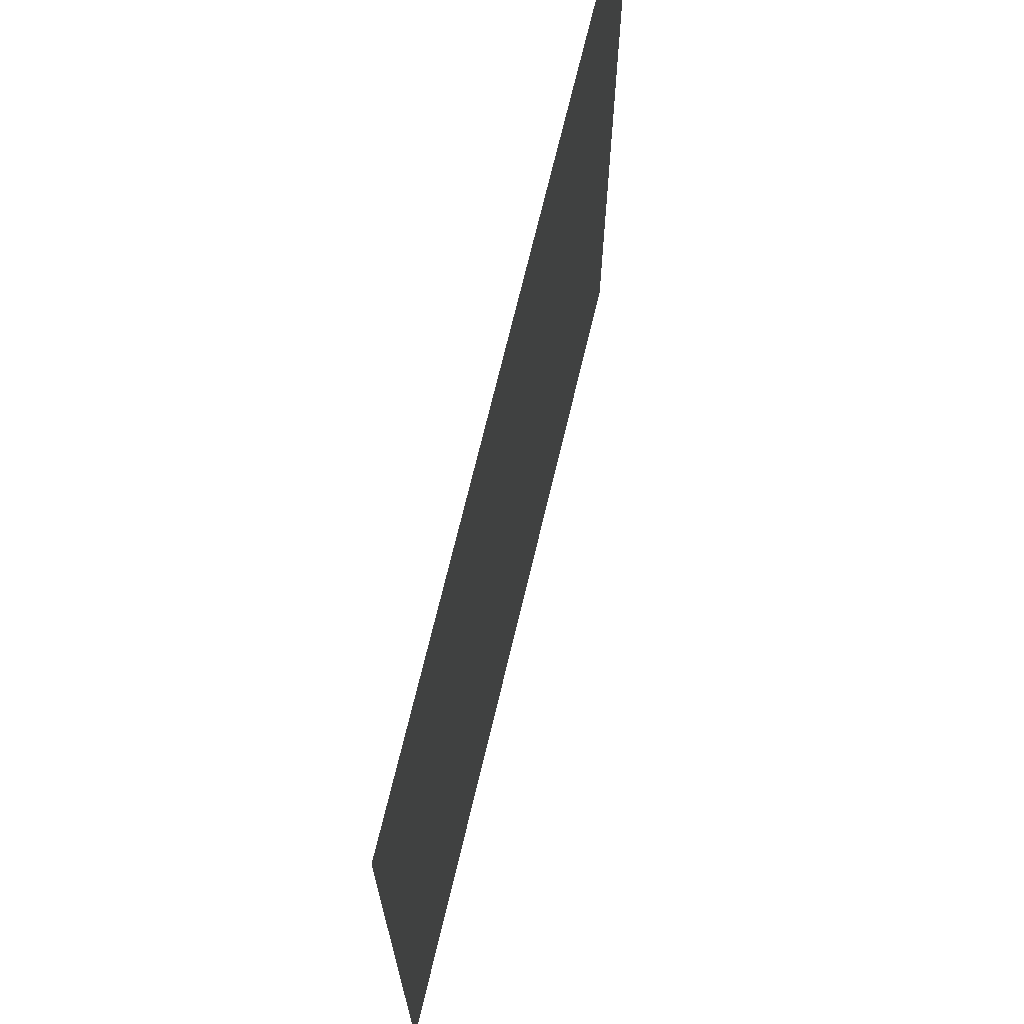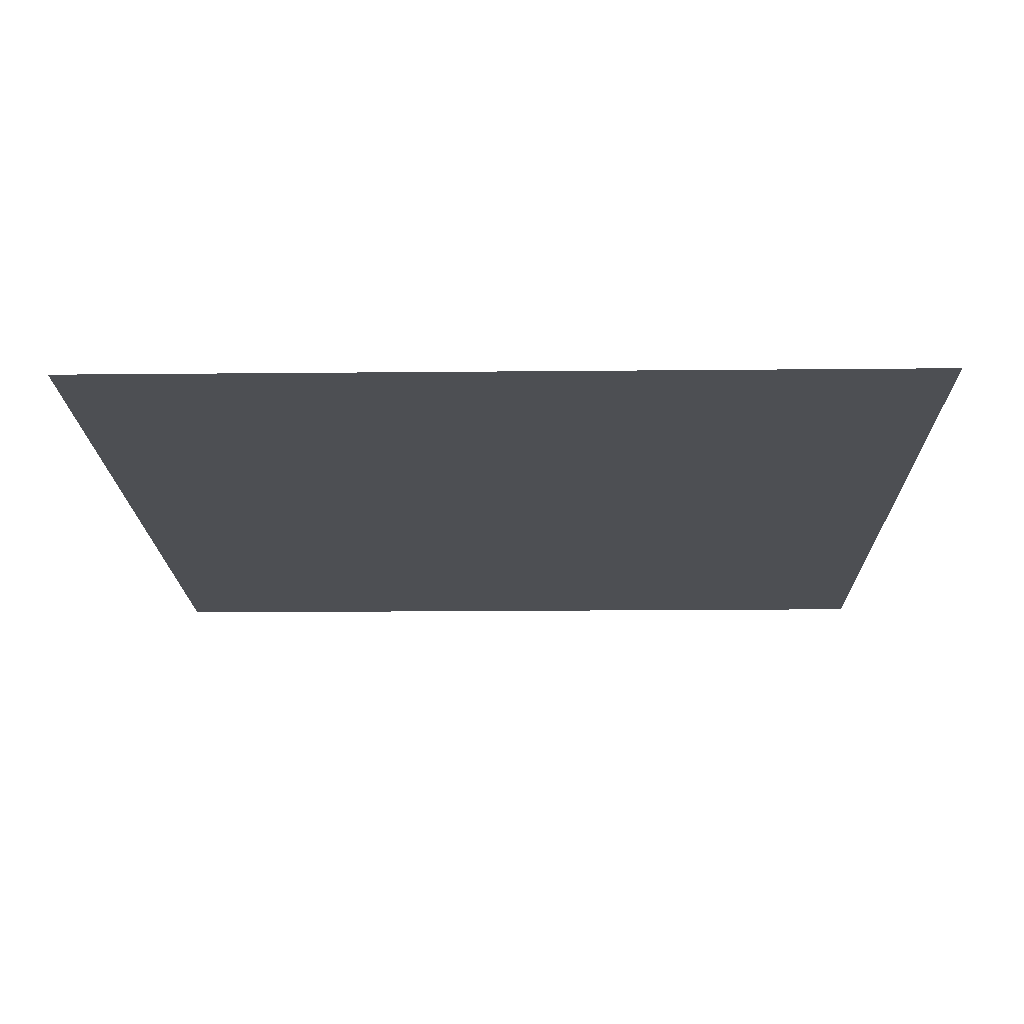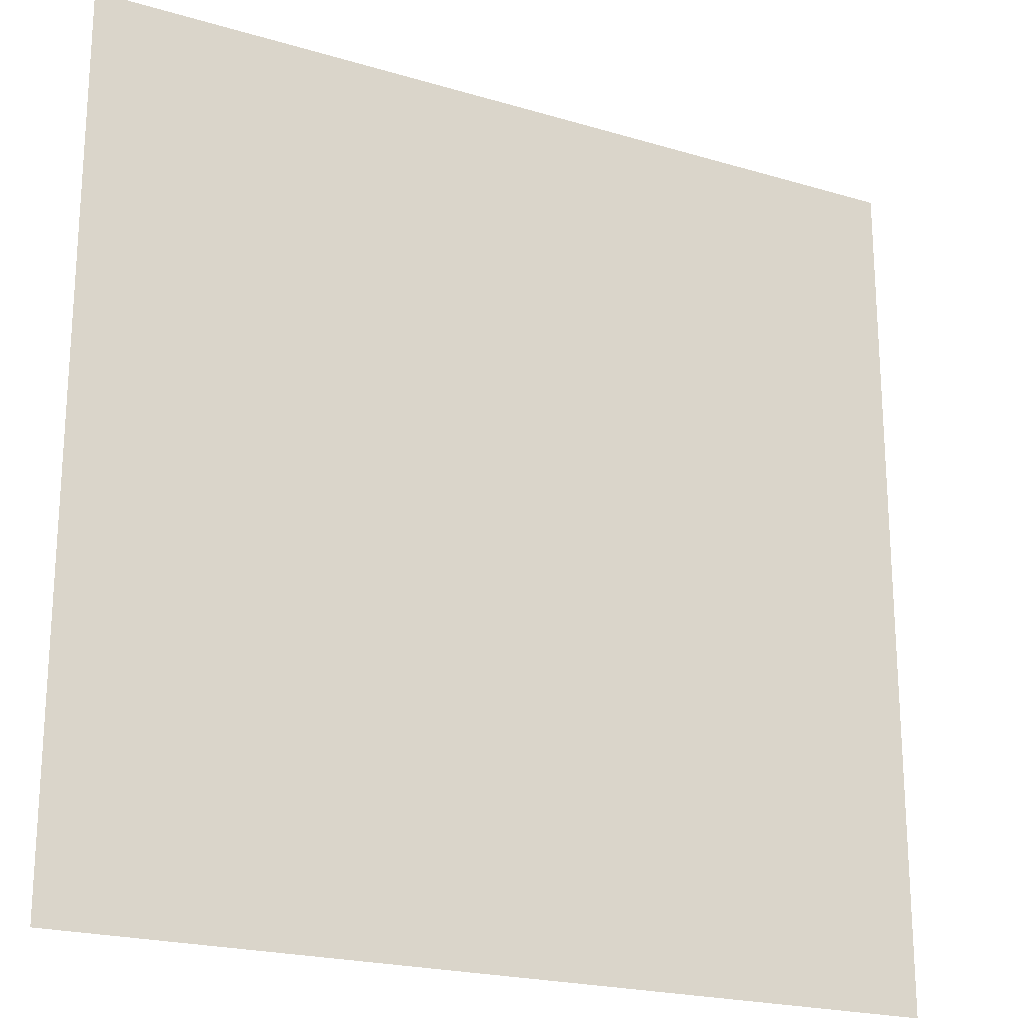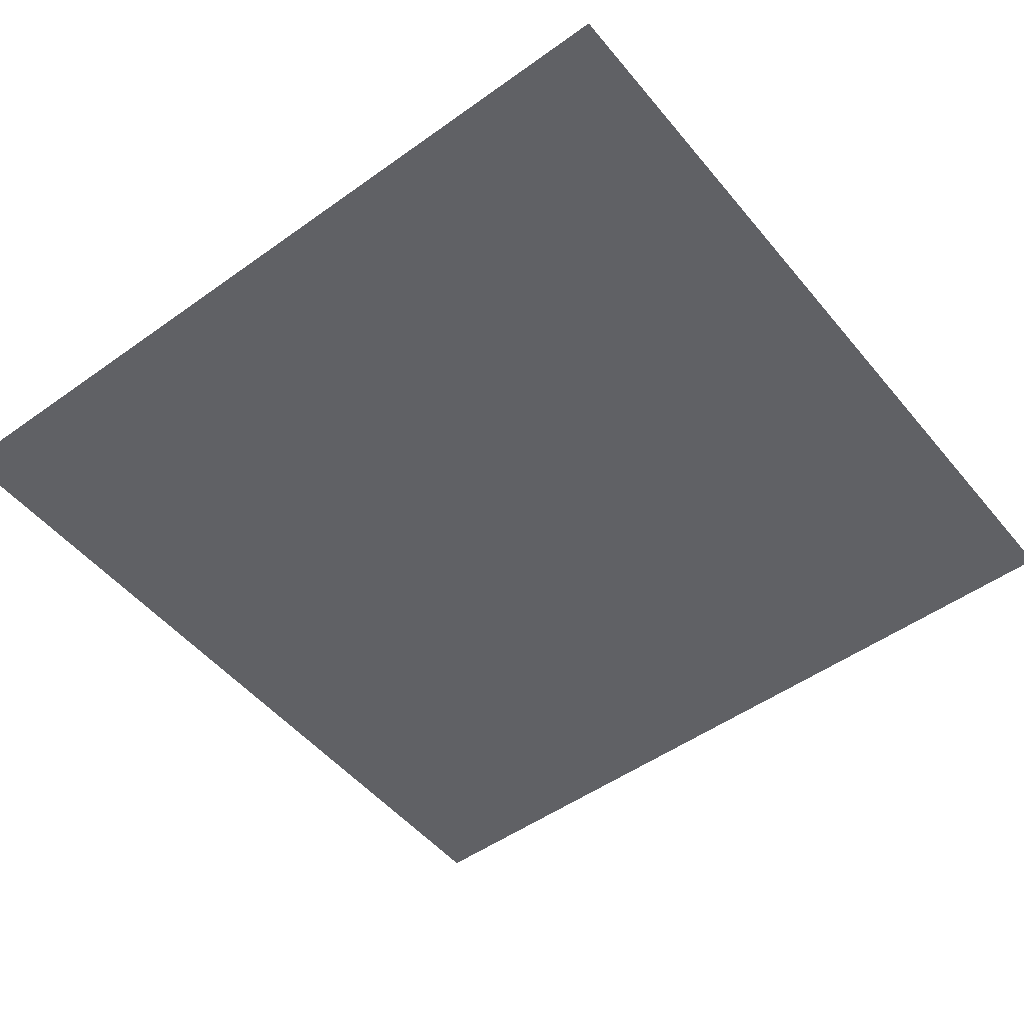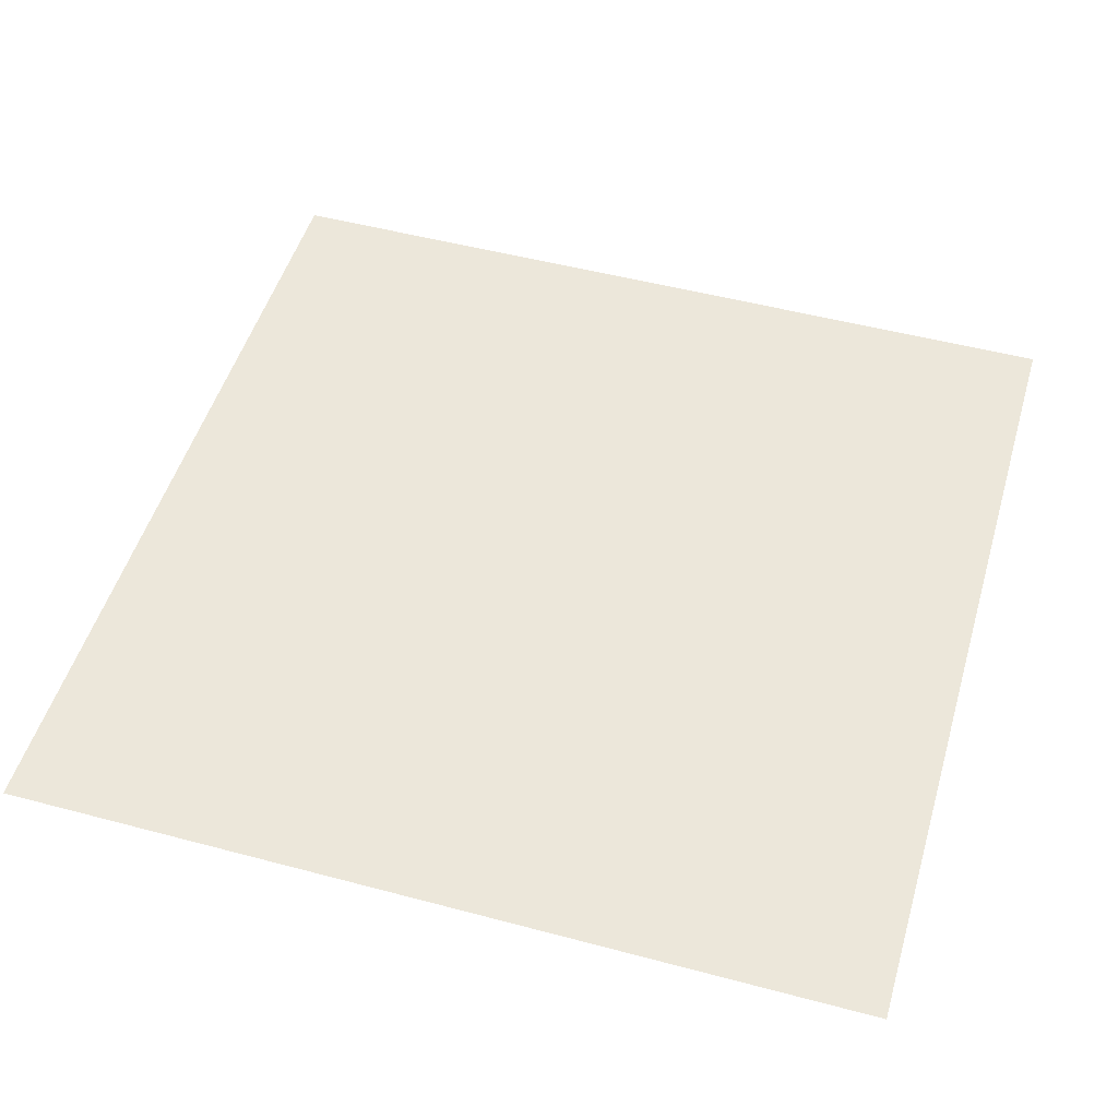
<metadata>
{"format":"obj","ext":"obj","renderer":"f3d","projection":"perspective","resolution":1024,"background":"white","views":[{"elev":70.4,"azim":-76.6,"up":"+Z"},{"elev":-17.9,"azim":91.1,"up":"+Y"},{"elev":-21.3,"azim":-28.0,"up":"+Z"},{"elev":-50.4,"azim":38.1,"up":"+Y"},{"elev":50.3,"azim":-73.7,"up":"+Y"}]}
</metadata>
<code>
o 0D_sepg_rs_Grid.015
v 8 -0.1 -8
v 5.333 -0.1 -8
v 2.667 -0.1 -8
v 0 -0.1 -8
v -2.667 -0.1 -8
v -5.333 -0.1 -8
v -8 -0.1 -8
v 8 -0.1 -5.333
v 5.333 -0.1 -5.333
v 2.667 -0.1 -5.333
v 0 -0.1 -5.333
v -2.667 -0.1 -5.333
v -5.333 -0.1 -5.333
v -8 -0.1 -5.333
v 8 -0.1 -2.667
v 5.333 -0.1 -2.667
v 2.667 -0.1 -2.667
v 0 -0.1 -2.667
v -2.667 -0.1 -2.667
v -5.333 -0.1 -2.667
v -8 -0.1 -2.667
v 8 -0.1 0
v 5.333 -0.1 0
v 2.667 -0.1 0
v 0 -0.1 0
v -2.667 -0.1 0
v -5.333 -0.1 0
v -8 -0.1 0
v 8 -0.1 2.667
v 5.333 -0.1 2.667
v 2.667 -0.1 2.667
v 0 -0.1 2.667
v -2.667 -0.1 2.667
v -5.333 -0.1 2.667
v -8 -0.1 2.667
v 8 -0.1 5.333
v 5.333 -0.1 5.333
v 2.667 -0.1 5.333
v 0 -0.1 5.333
v -2.667 -0.1 5.333
v -5.333 -0.1 5.333
v -8 -0.1 5.333
v 8 -0.1 8
v 5.333 -0.1 8
v 2.667 -0.1 8
v 0 -0.1 8
v -2.667 -0.1 8
v -5.333 -0.1 8
v -8 -0.1 8
f 9 8 1 2
f 10 9 2 3
f 11 10 3 4
f 12 11 4 5
f 13 12 5 6
f 14 13 6 7
f 16 15 8 9
f 17 16 9 10
f 18 17 10 11
f 19 18 11 12
f 20 19 12 13
f 21 20 13 14
f 23 22 15 16
f 24 23 16 17
f 25 24 17 18
f 26 25 18 19
f 27 26 19 20
f 28 27 20 21
f 30 29 22 23
f 31 30 23 24
f 32 31 24 25
f 33 32 25 26
f 34 33 26 27
f 35 34 27 28
f 37 36 29 30
f 38 37 30 31
f 39 38 31 32
f 40 39 32 33
f 41 40 33 34
f 42 41 34 35
f 44 43 36 37
f 45 44 37 38
f 46 45 38 39
f 47 46 39 40
f 48 47 40 41
f 49 48 41 42

</code>
